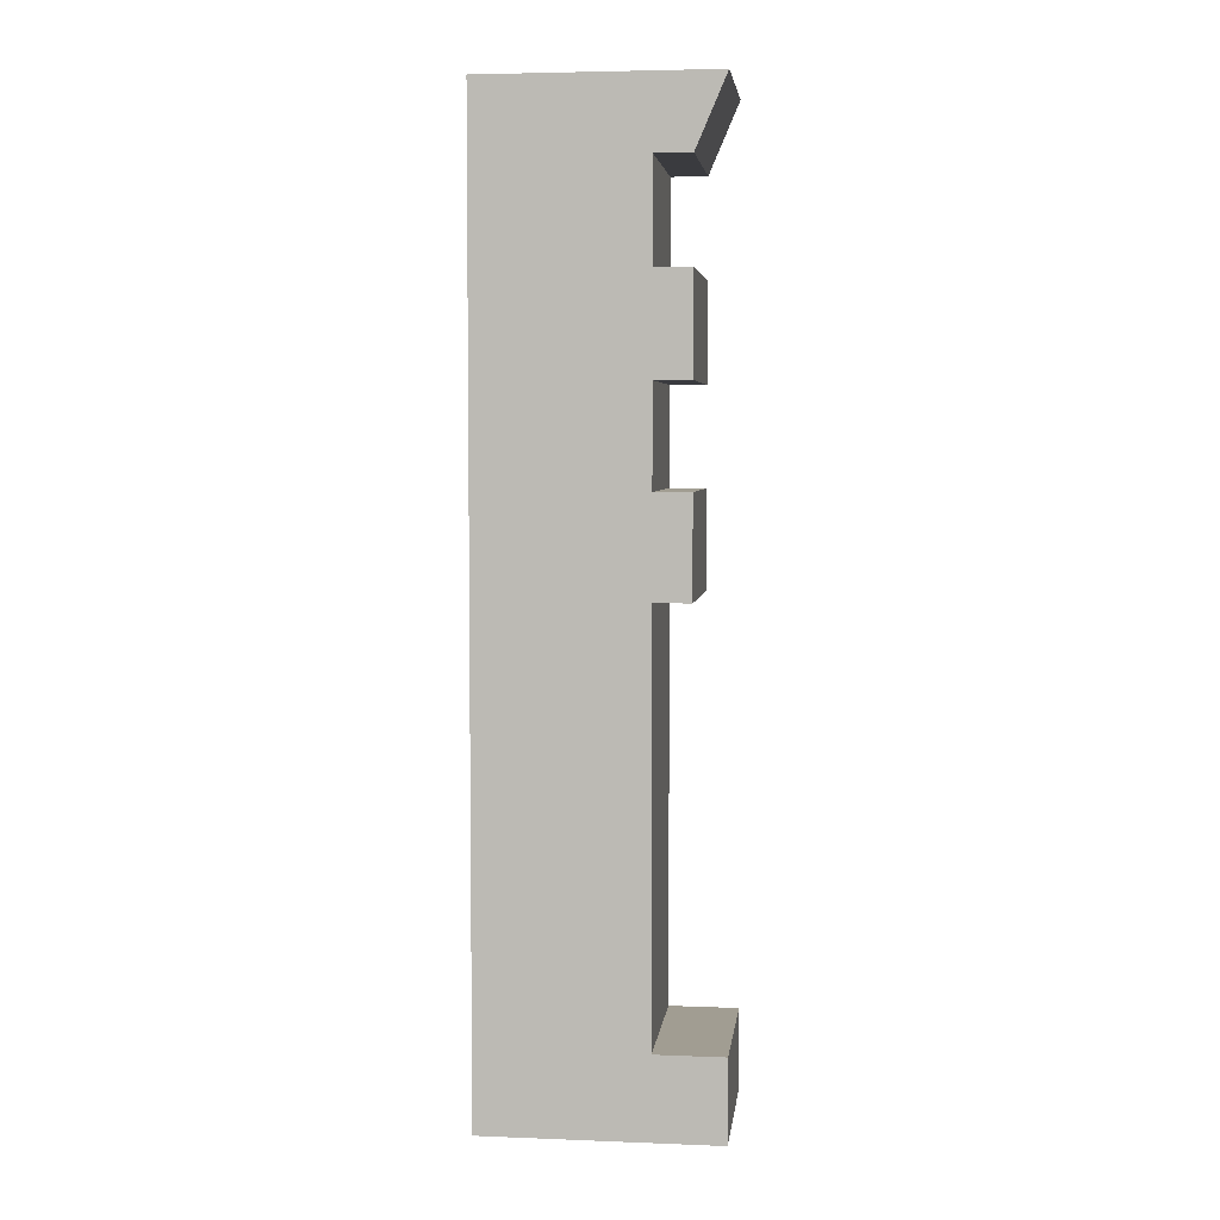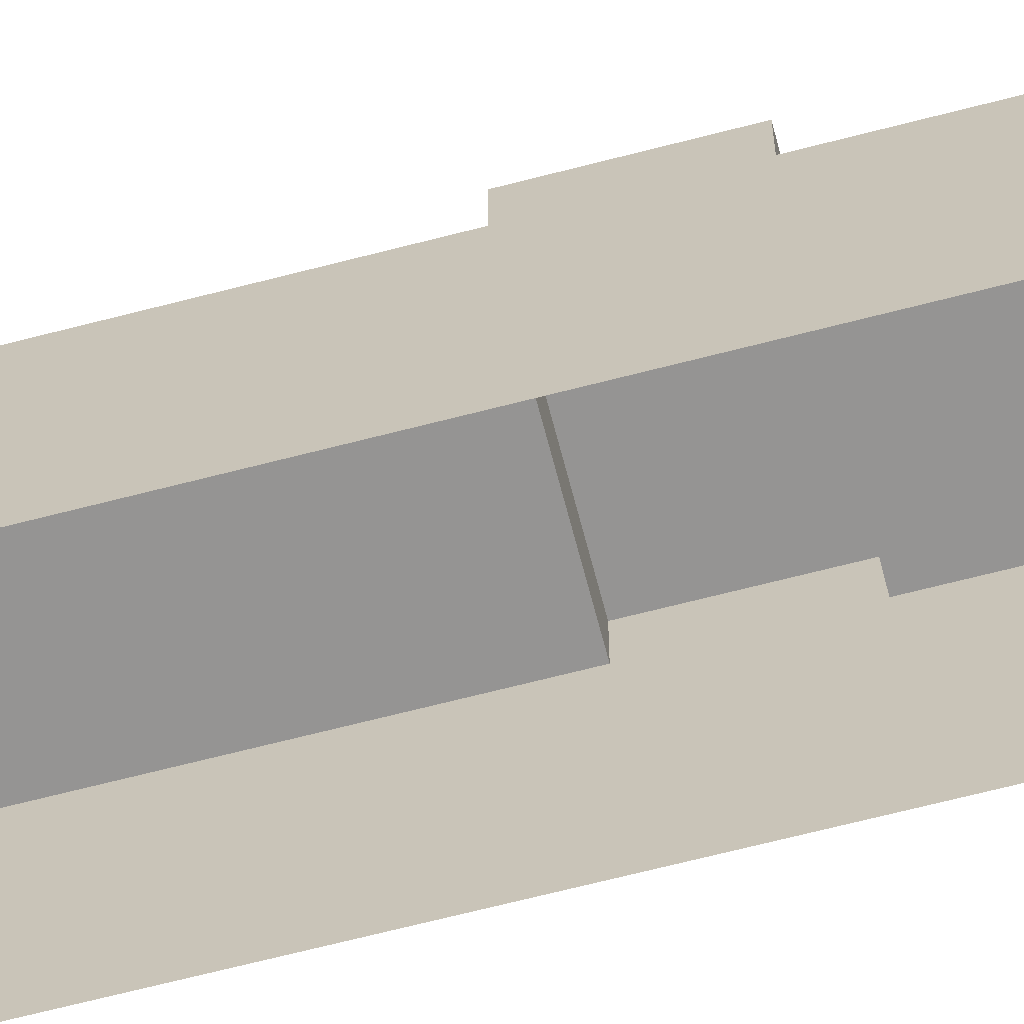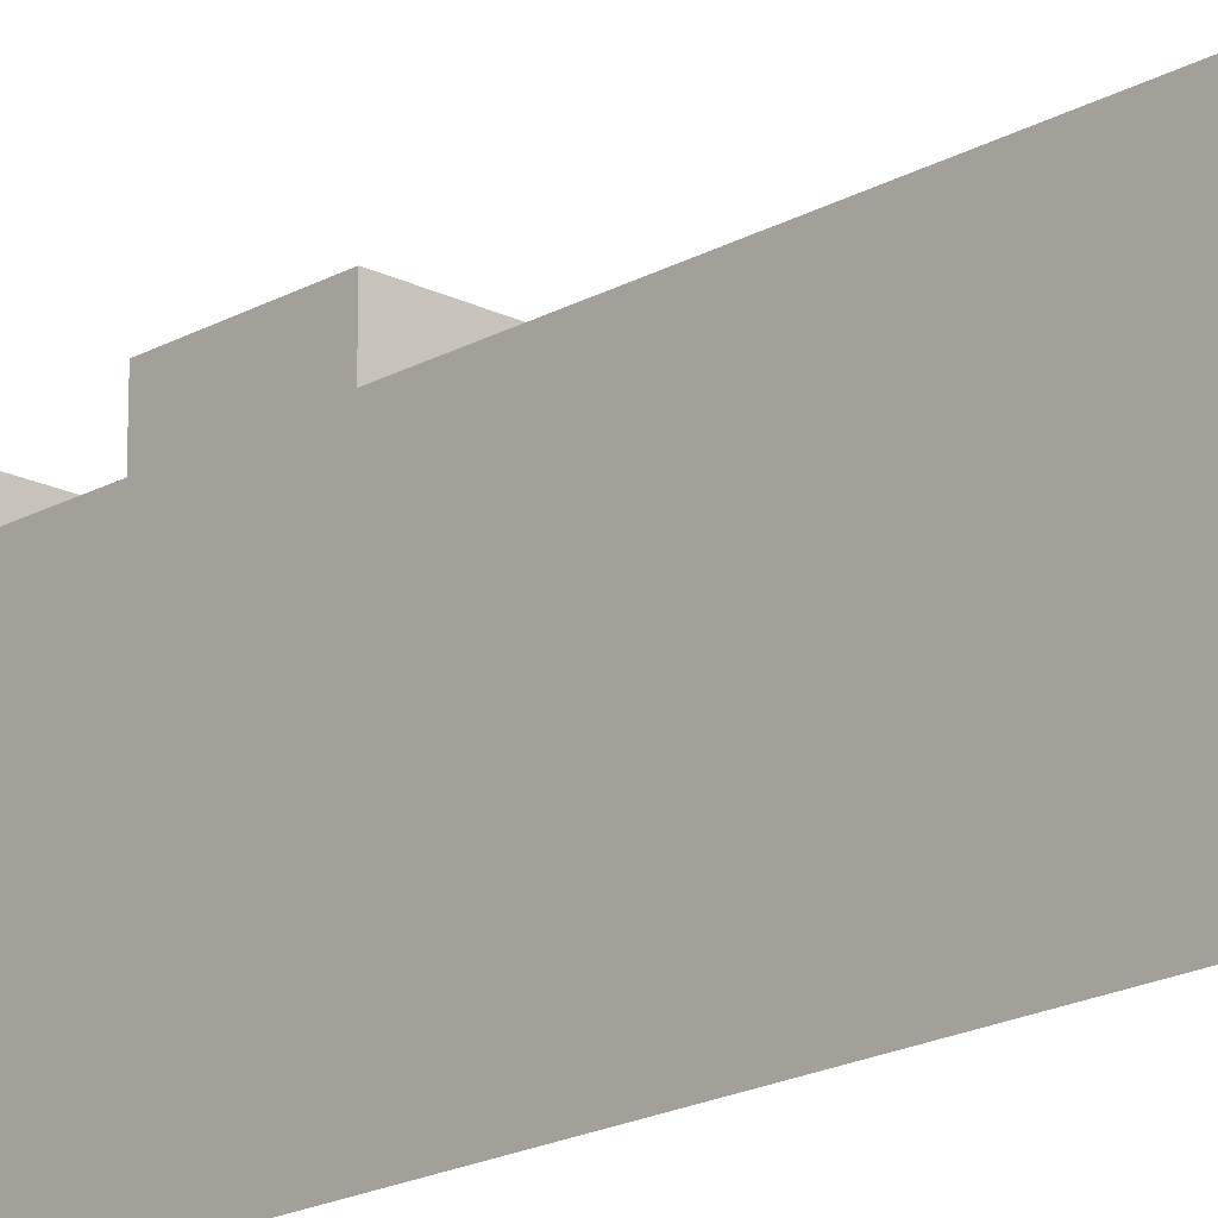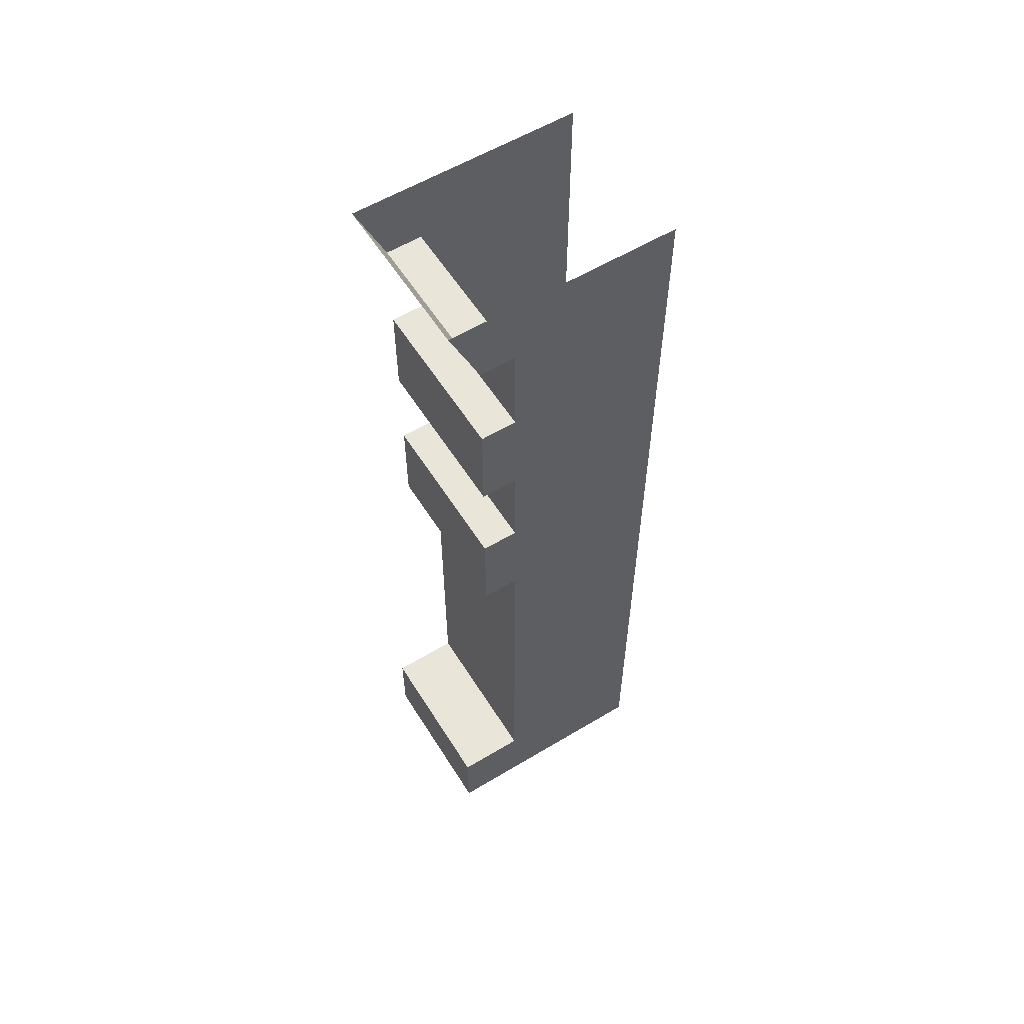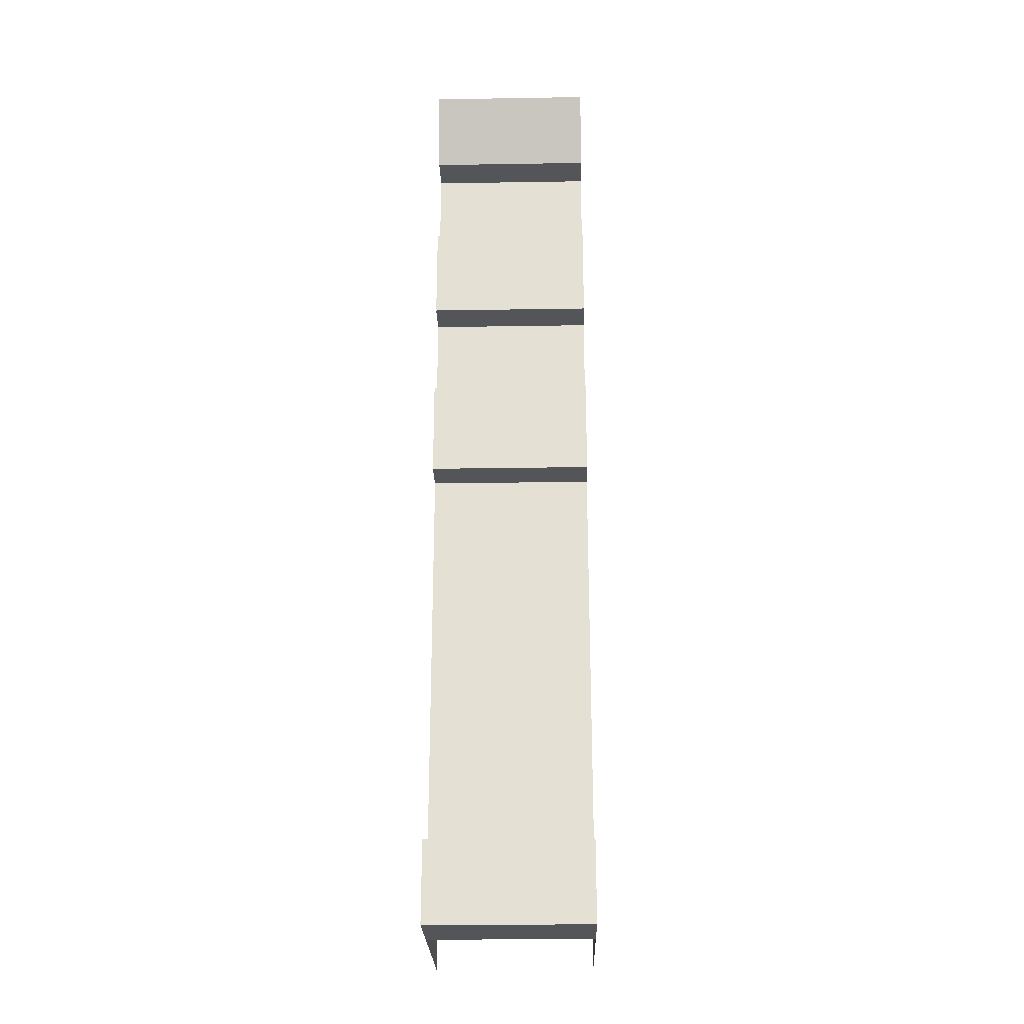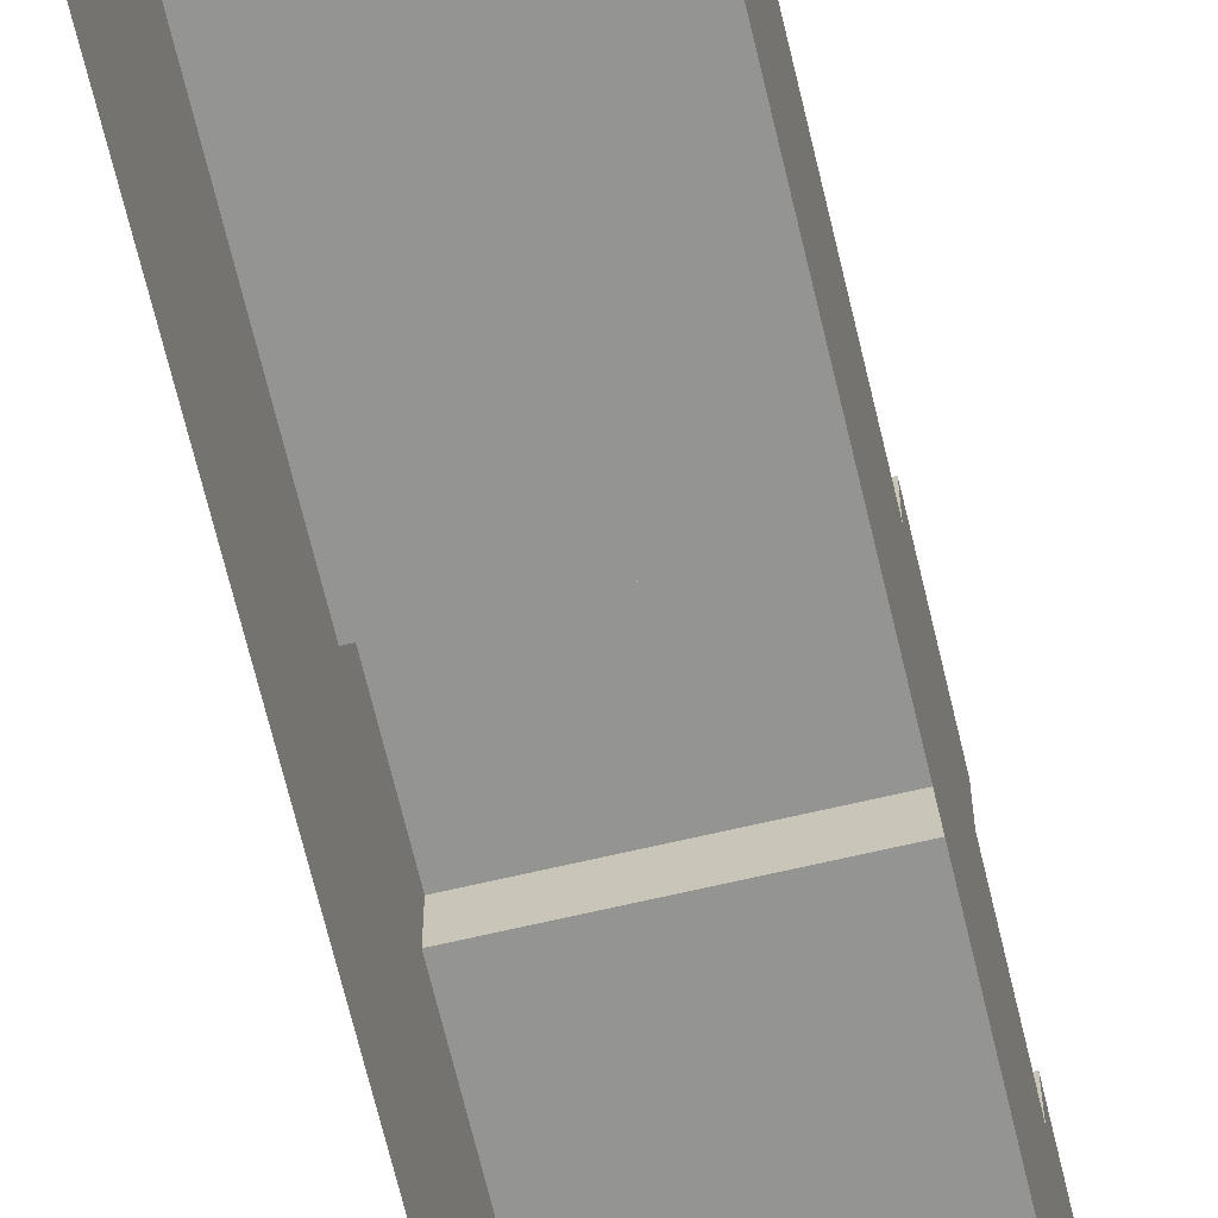
<metadata>
{"format":"obj","ext":"obj","renderer":"f3d","projection":"perspective","resolution":1024,"background":"white","views":[{"elev":4.6,"azim":-83.0,"up":"+Y"},{"elev":-67.2,"azim":104.6,"up":"+Z"},{"elev":-18.9,"azim":-43.4,"up":"+Z"},{"elev":57.9,"azim":58.1,"up":"+Y"},{"elev":-24.8,"azim":1.5,"up":"+Y"},{"elev":-67.0,"azim":13.3,"up":"+Z"}]}
</metadata>
<code>
v 4.622 -1.269 2.733
v 4.884 -1.269 2.733
v 4.622 0.2481 2.733
v 4.884 0.2481 2.733
v 4.622 0.2481 2.472
v 4.884 0.2481 2.472
v 4.622 -1.269 2.472
v 4.884 -1.269 2.472
v 4.884 0.1357 2.472
v 4.884 0.1357 2.733
v 4.622 0.1357 2.733
v 4.622 0.1357 2.472
v 4.884 -0.02068 2.472
v 4.884 -0.02068 2.733
v 4.622 -0.02068 2.733
v 4.622 -0.02068 2.472
v 4.884 -0.1771 2.472
v 4.884 -0.1771 2.733
v 4.622 -0.1771 2.733
v 4.622 -0.1771 2.472
v 4.884 -0.3334 2.472
v 4.884 -0.3334 2.733
v 4.622 -0.3334 2.733
v 4.622 -0.3334 2.472
v 4.884 -0.4898 2.472
v 4.884 -0.4898 2.733
v 4.622 -0.4898 2.733
v 4.622 -0.4898 2.472
v 4.622 0.1357 2.791
v 4.622 0.2481 2.839
v 4.884 0.1357 2.791
v 4.884 0.2481 2.839
v 4.622 -0.1771 2.791
v 4.622 -0.02068 2.791
v 4.884 -0.1771 2.791
v 4.884 -0.02068 2.791
v 4.622 -0.4898 2.791
v 4.622 -0.3334 2.791
v 4.884 -0.4898 2.791
v 4.884 -0.3334 2.791
v 4.884 -1.14 2.472
v 4.884 -1.14 2.733
v 4.622 -1.14 2.733
v 4.622 -1.14 2.472
v 4.622 -1.269 2.843
v 4.622 -1.14 2.843
v 4.884 -1.269 2.843
v 4.884 -1.14 2.843
g pCube2
f 2 8 41 42
f 7 1 43 44
f 46 45 47 48
f 10 9 6 4
f 30 29 31 32
f 12 11 3 5
f 14 13 9 10
f 11 15 14 10
f 16 15 11 12
f 18 17 13 14
f 34 33 35 36
f 20 19 15 16
f 22 21 17 18
f 19 23 22 18
f 24 23 19 20
f 26 25 21 22
f 38 37 39 40
f 28 27 23 24
f 3 11 29 30
f 11 10 31 29
f 10 4 32 31
f 15 19 33 34
f 19 18 35 33
f 18 14 36 35
f 14 15 34 36
f 23 27 37 38
f 27 26 39 37
f 26 22 40 39
f 22 23 38 40
f 26 42 41 25
f 27 43 42 26
f 28 44 43 27
f 43 1 45 46
f 1 2 47 45
f 2 42 48 47
f 42 43 46 48

</code>
